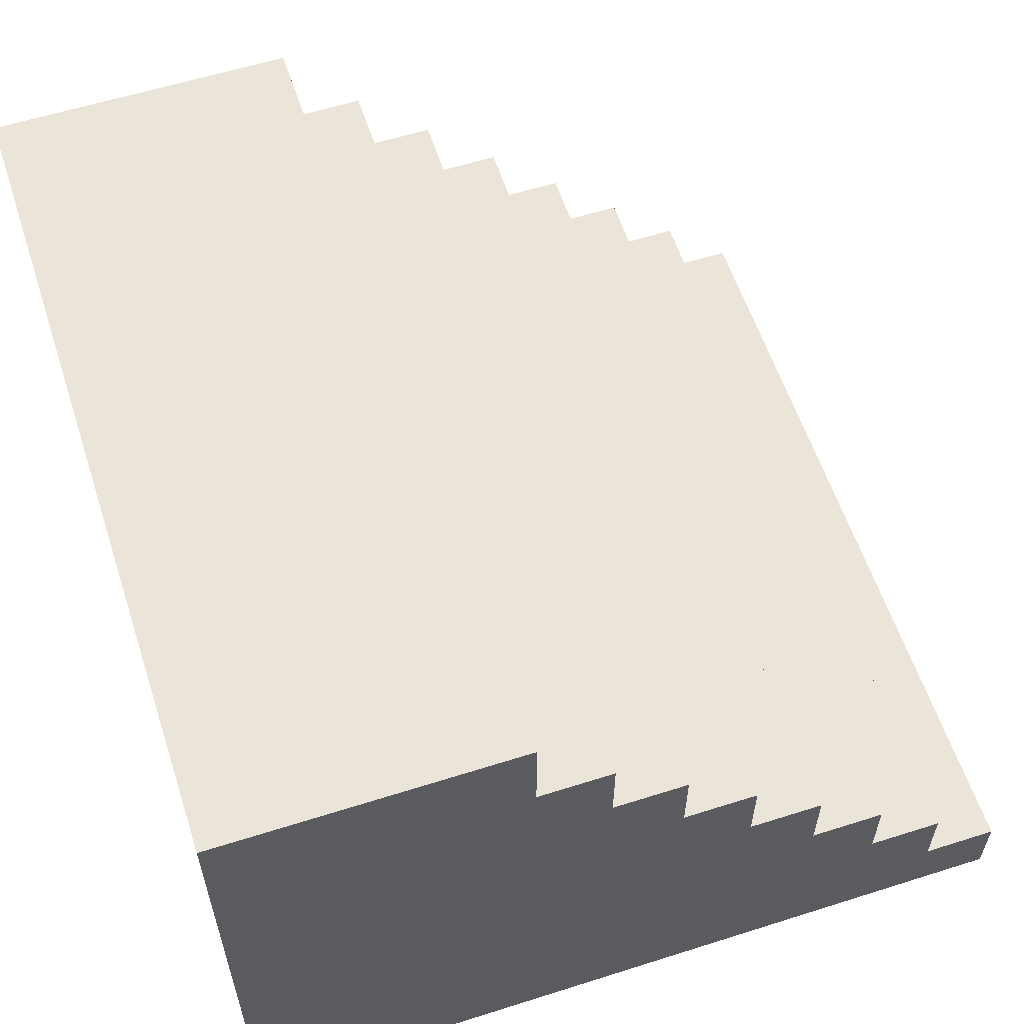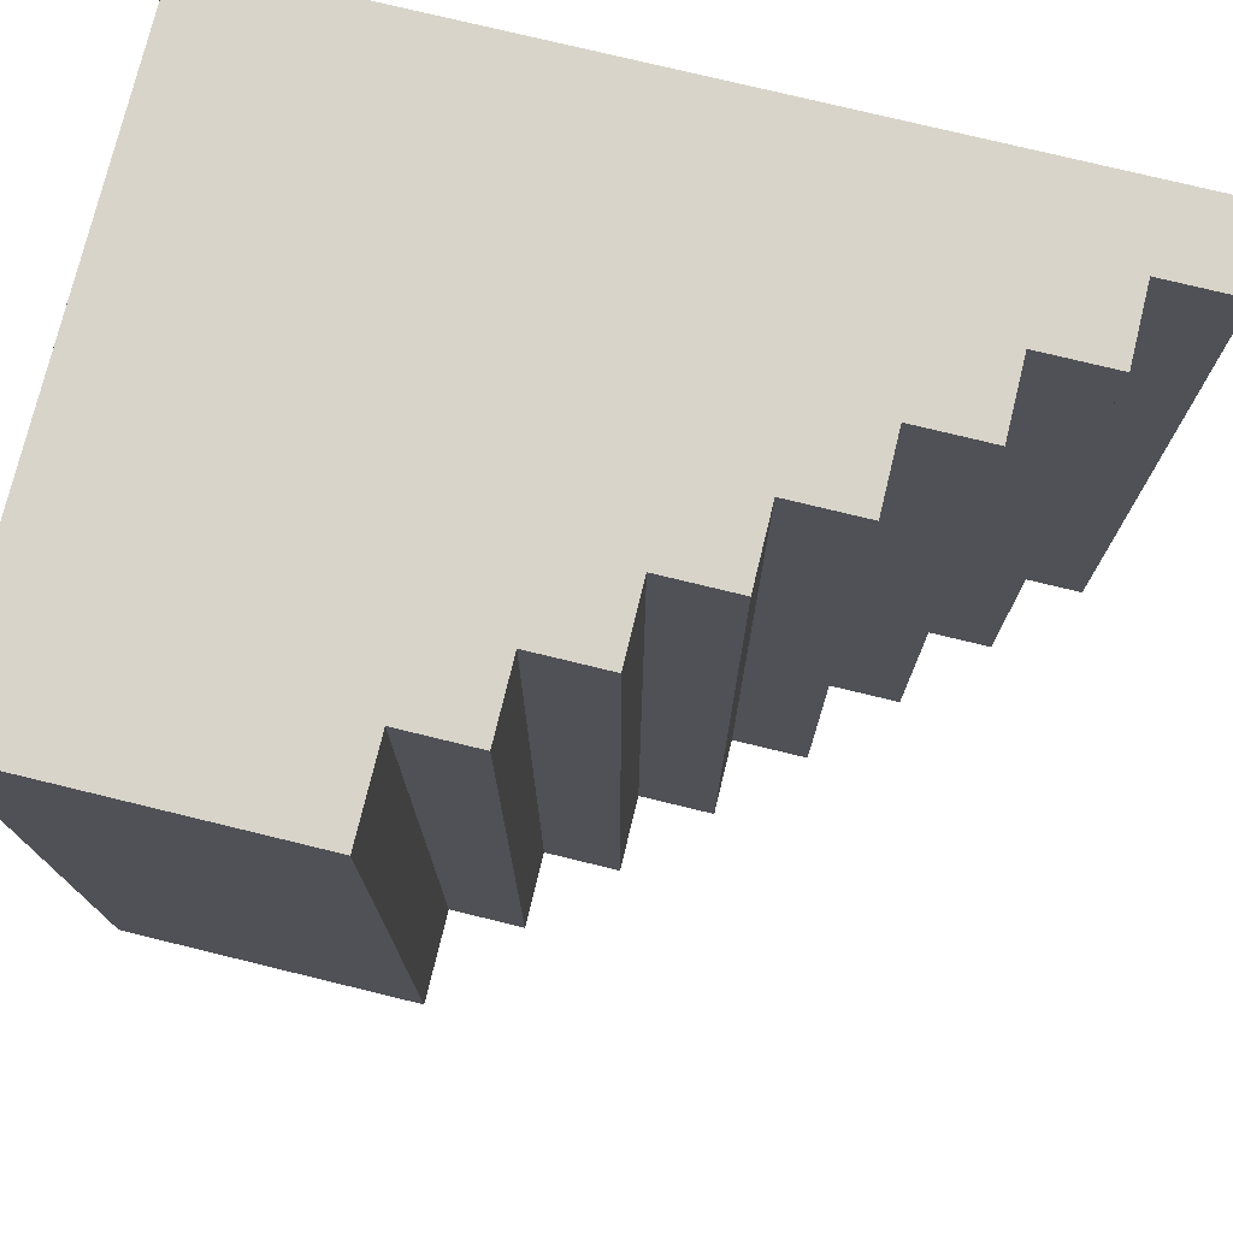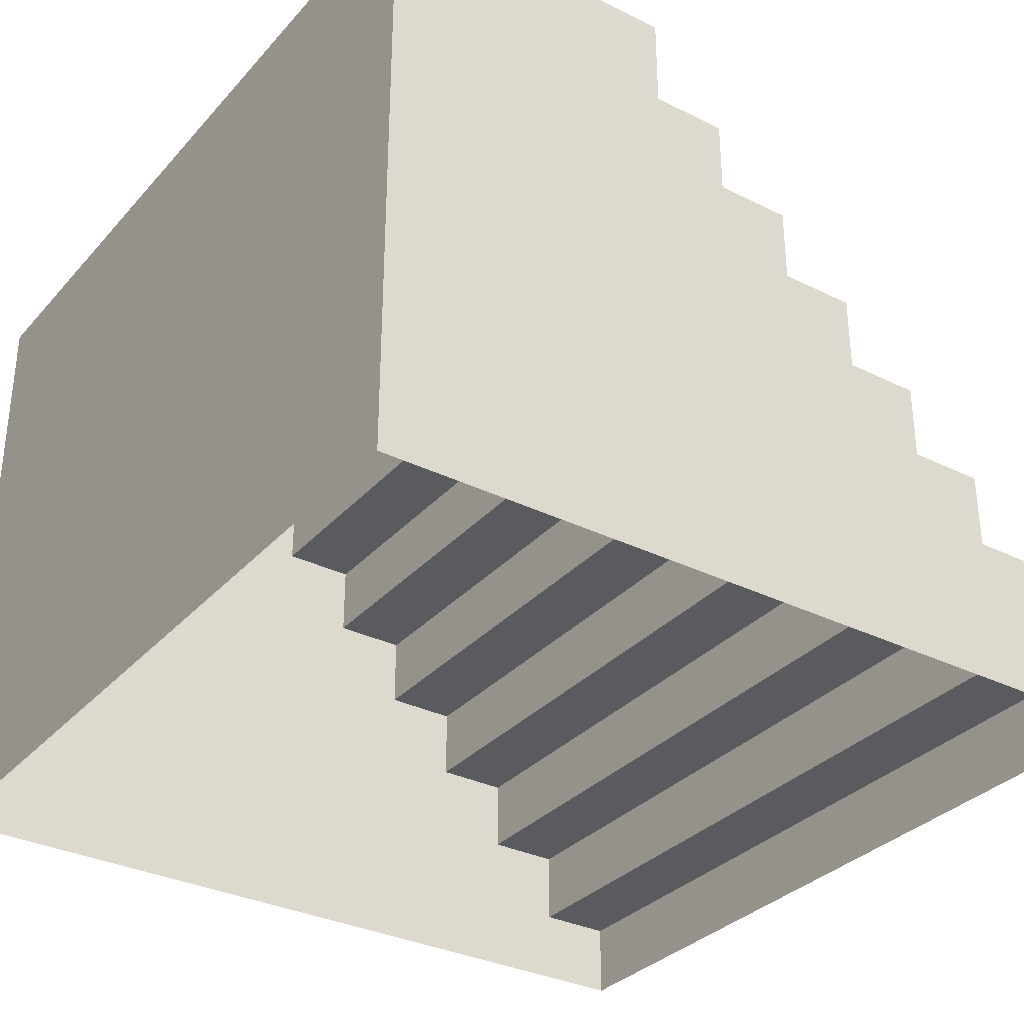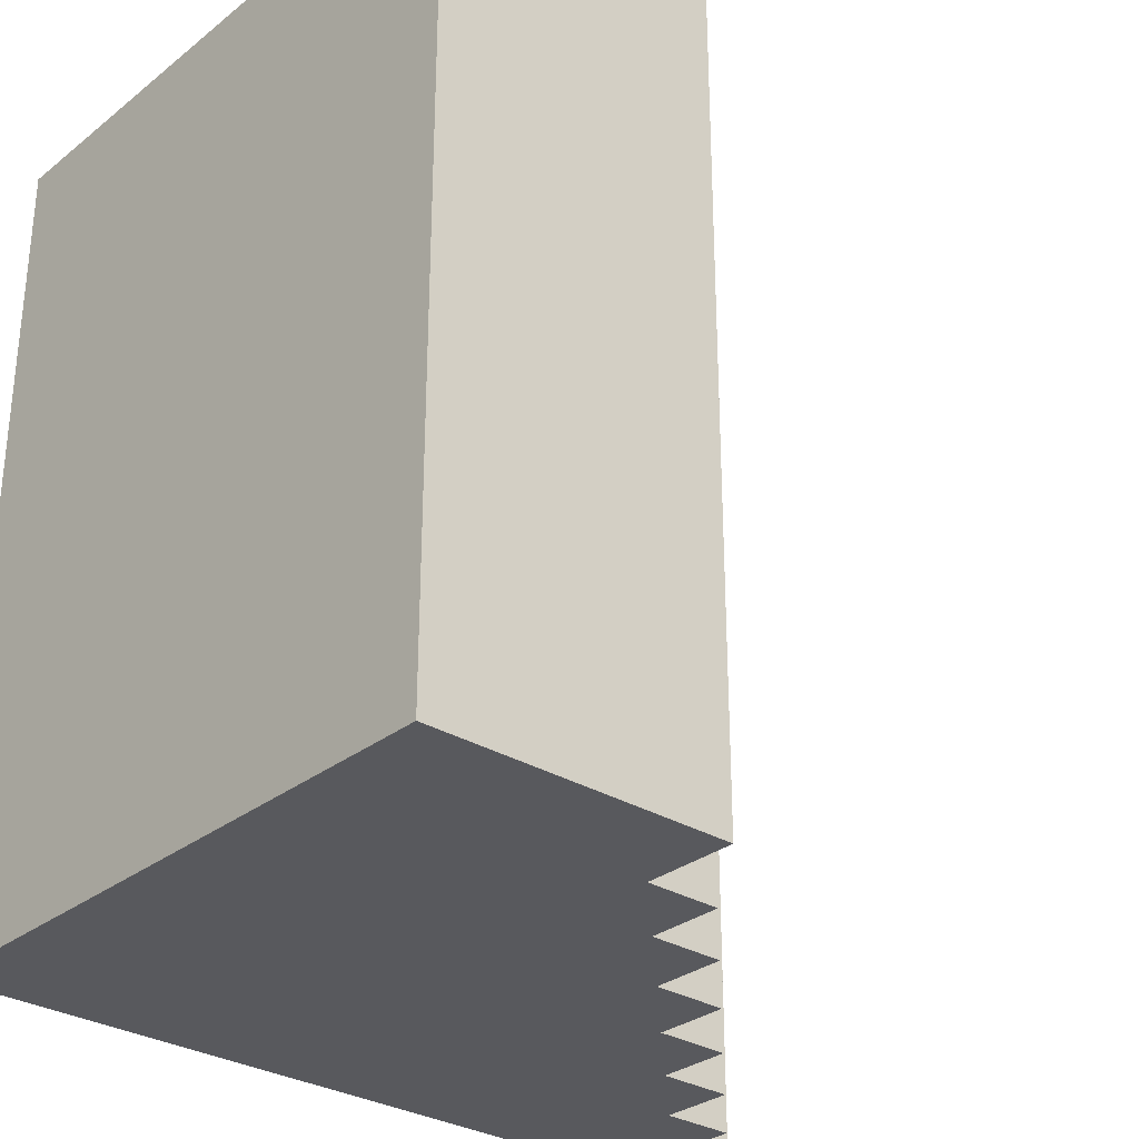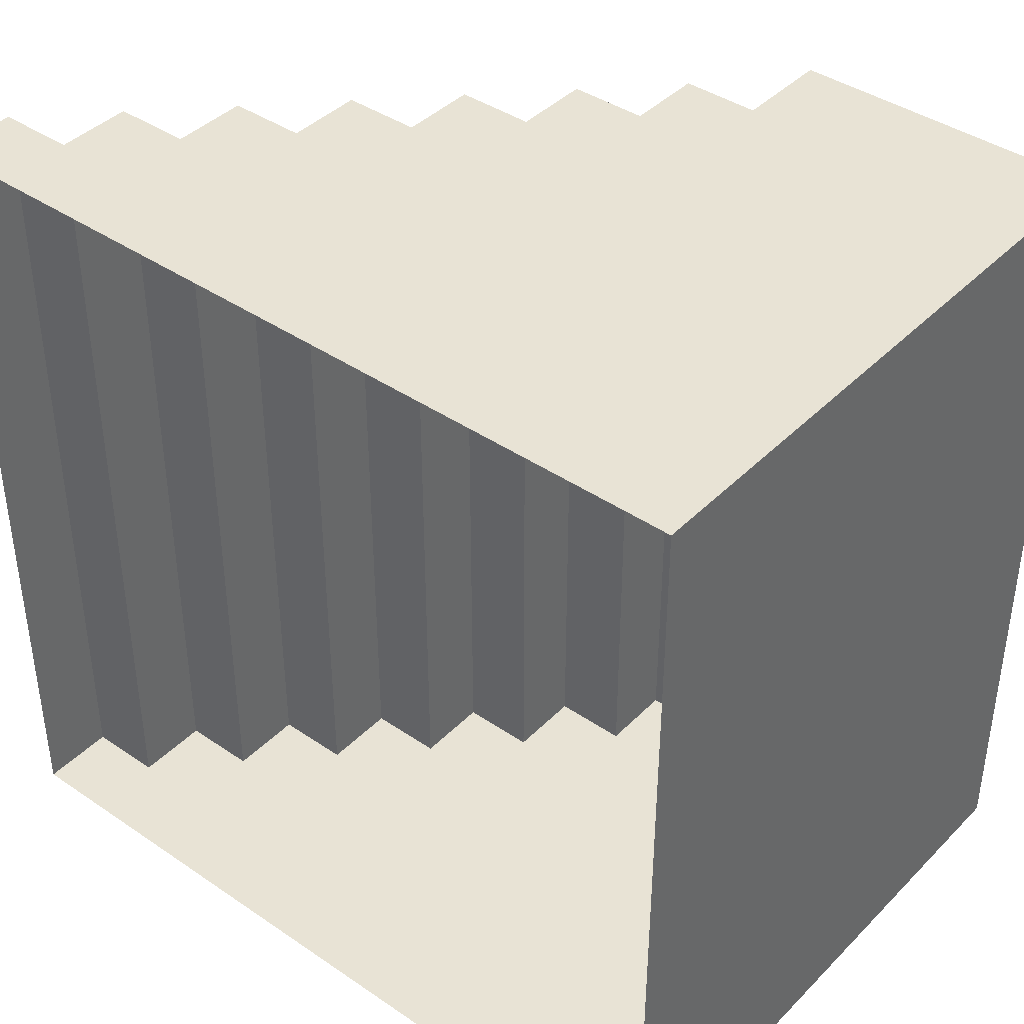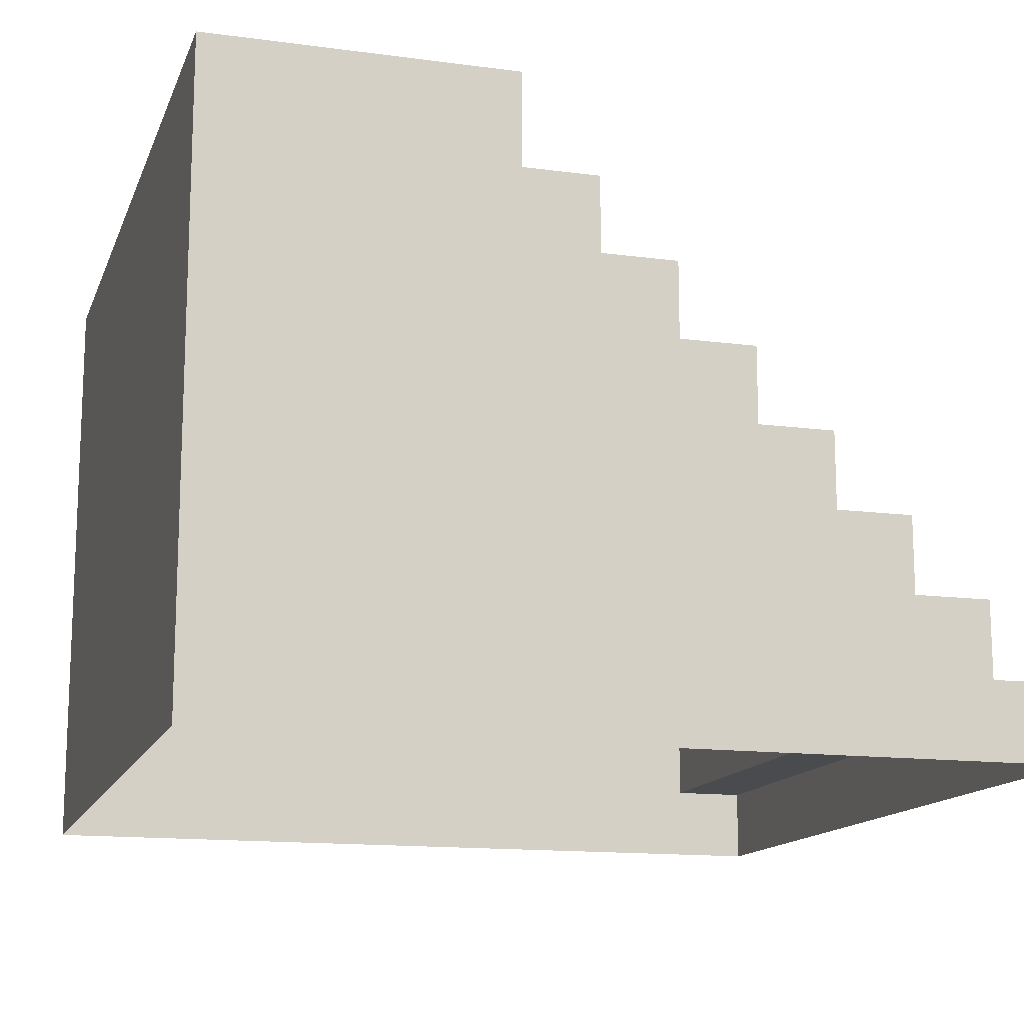
<metadata>
{"format":"obj","ext":"obj","renderer":"f3d","projection":"perspective","resolution":1024,"background":"white","views":[{"elev":58.9,"azim":161.9,"up":"+Y"},{"elev":75.7,"azim":-166.3,"up":"+Z"},{"elev":-32.6,"azim":145.5,"up":"+Y"},{"elev":-30.2,"azim":138.5,"up":"+Z"},{"elev":41.0,"azim":39.7,"up":"+Z"},{"elev":-14.1,"azim":163.6,"up":"+Y"}]}
</metadata>
<code>
o 4X3_stairs_top
v -0 0 -0
v 4 -0 -0
v 0 0.367 -0
v 2.906 3 -0
v 2.543 3 -0
v 2.543 2.547 -0
v 2.18 2.547 -0
v 2.18 2.184 -0
v 1.816 2.184 -0
v 1.816 1.82 -0
v 1.453 1.82 -0
v 1.453 1.457 -0
v 1.09 1.457 -0
v 1.09 1.094 -0
v 0.7266 1.094 -0
v 0.7266 0.7303 -0
v 0.3633 0.7303 -0
v 0.3633 0.367 -0
v 4 3 -0
v 4 2.547 -0
v 4 2.184 -0
v 4 1.82 -0
v 4 1.457 -0
v 4 1.094 -0
v 4 0.7303 -0
v 4 0.367 -0
v 3.633 -0 -0
v 3.27 -0 -0
v 2.906 -0 -0
v 2.543 -0 -0
v 2.18 -0 -0
v 1.453 -0 -0
v 1.09 -0 -0
v 0.7266 -0 -0
v 0.3633 -0 -0
v 3.633 0.367 -0
v 3.633 0.7303 -0
v 3.633 1.094 -0
v 3.633 1.457 -0
v 3.633 1.82 -0
v 3.633 2.184 -0
v 3.633 2.547 -0
v 3.633 3 -0
v 3.27 0.367 -0
v 3.27 0.7303 -0
v 3.27 1.094 -0
v 3.27 1.457 -0
v 3.27 1.82 -0
v 3.27 2.184 -0
v 3.27 2.547 -0
v 3.27 3 -0
v 2.906 0.367 -0
v 2.906 0.7303 -0
v 2.906 1.094 -0
v 2.906 1.457 -0
v 2.906 1.82 -0
v 2.906 2.184 -0
v 2.906 2.547 -0
v 2.543 0.367 -0
v 2.543 0.7303 -0
v 2.543 1.094 -0
v 2.543 1.457 -0
v 2.543 1.82 -0
v 2.543 2.184 -0
v 2.18 0.367 -0
v 2.18 0.7303 -0
v 2.18 1.094 -0
v 2.18 1.457 -0
v 2.18 1.82 -0
v 1.816 -0 -0
v 1.816 0.367 -0
v 1.816 0.7303 -0
v 1.816 1.094 -0
v 1.816 1.457 -0
v 1.453 0.367 -0
v 1.453 0.7303 -0
v 1.453 1.094 -0
v 1.09 0.367 -0
v 1.09 0.7303 -0
v 0.7266 0.367 -0
v -0 0 -4
v 4 0 -4
v -0 0.367 -4
v 2.906 3 -4
v 2.543 3 -4
v 2.543 2.547 -4
v 2.18 2.547 -4
v 2.18 2.184 -4
v 1.816 2.184 -4
v 1.816 1.82 -4
v 1.453 1.82 -4
v 1.453 1.457 -4
v 1.09 1.457 -4
v 1.09 1.094 -4
v 0.7266 1.094 -4
v 0.7266 0.7303 -4
v 0.3633 0.7303 -4
v 0.3633 0.367 -4
v 4 3 -4
v 4 2.547 -4
v 4 2.184 -4
v 4 1.82 -4
v 4 1.457 -4
v 4 1.094 -4
v 4 0.7303 -4
v 4 0.367 -4
v 3.633 0 -4
v 3.27 0 -4
v 2.906 0 -4
v 2.543 0 -4
v 2.18 0 -4
v 1.453 0 -4
v 1.09 0 -4
v 0.7266 0 -4
v 0.3633 0 -4
v 3.633 0.367 -4
v 3.633 0.7303 -4
v 3.633 1.094 -4
v 3.633 1.457 -4
v 3.633 1.82 -4
v 3.633 2.184 -4
v 3.633 2.547 -4
v 3.633 3 -4
v 3.27 0.367 -4
v 3.27 0.7303 -4
v 3.27 1.094 -4
v 3.27 1.457 -4
v 3.27 1.82 -4
v 3.27 2.184 -4
v 3.27 2.547 -4
v 3.27 3 -4
v 2.906 0.367 -4
v 2.906 0.7303 -4
v 2.906 1.094 -4
v 2.906 1.457 -4
v 2.906 1.82 -4
v 2.906 2.184 -4
v 2.906 2.547 -4
v 2.543 0.367 -4
v 2.543 0.7303 -4
v 2.543 1.094 -4
v 2.543 1.457 -4
v 2.543 1.82 -4
v 2.543 2.184 -4
v 2.18 0.367 -4
v 2.18 0.7303 -4
v 2.18 1.094 -4
v 2.18 1.457 -4
v 2.18 1.82 -4
v 1.816 0 -4
v 1.816 0.367 -4
v 1.816 0.7303 -4
v 1.816 1.094 -4
v 1.816 1.457 -4
v 1.453 0.367 -4
v 1.453 0.7303 -4
v 1.453 1.094 -4
v 1.09 0.367 -4
v 1.09 0.7303 -4
v 0.7266 0.367 -4
f 81 1 3 83
f 98 83 3 18
f 20 100 99 19
f 21 101 100 20
f 22 102 101 21
f 23 103 102 22
f 24 104 103 23
f 25 105 104 24
f 42 20 19 43
f 41 21 20 42
f 40 22 21 41
f 39 23 22 40
f 38 24 23 39
f 37 25 24 38
f 80 16 17 18
f 35 18 3 1
f 43 19 99 123
f 26 106 105 25
f 50 42 43 51
f 49 41 42 50
f 48 40 41 49
f 47 39 40 48
f 46 38 39 47
f 45 37 38 46
f 26 25 37 36
f 2 26 36 27
f 58 50 51 4
f 57 49 50 58
f 56 48 49 57
f 55 47 48 56
f 54 46 47 55
f 53 45 46 54
f 36 37 45 44
f 27 36 44 28
f 64 57 58 6
f 63 56 57 64
f 62 55 56 63
f 61 54 55 62
f 60 53 54 61
f 44 45 53 52
f 28 44 52 29
f 6 58 4 5
f 69 63 64 8
f 68 62 63 69
f 67 61 62 68
f 66 60 61 67
f 52 53 60 59
f 29 52 59 30
f 8 64 6 7
f 74 68 69 10
f 73 67 68 74
f 72 66 67 73
f 59 60 66 65
f 30 59 65 31
f 10 69 8 9
f 77 73 74 12
f 76 72 73 77
f 65 66 72 71
f 31 65 71 70
f 12 74 10 11
f 79 76 77 14
f 71 72 76 75
f 70 71 75 32
f 14 77 12 13
f 75 76 79 78
f 32 75 78 33
f 16 79 14 15
f 33 78 80 34
f 78 79 16 80
f 34 80 18 35
f 97 98 18 17
f 96 97 17 16
f 95 96 16 15
f 94 95 15 14
f 93 94 14 13
f 92 93 13 12
f 91 92 12 11
f 90 91 11 10
f 89 90 10 9
f 88 89 9 8
f 87 88 8 7
f 86 87 7 6
f 85 86 6 5
f 84 85 5 4
f 2 82 106 26
f 4 51 131 84
f 122 123 99 100
f 121 122 100 101
f 120 121 101 102
f 119 120 102 103
f 118 119 103 104
f 117 118 104 105
f 160 98 97 96
f 115 81 83 98
f 51 43 123 131
f 130 131 123 122
f 129 130 122 121
f 128 129 121 120
f 127 128 120 119
f 126 127 119 118
f 125 126 118 117
f 106 116 117 105
f 82 107 116 106
f 138 84 131 130
f 137 138 130 129
f 136 137 129 128
f 135 136 128 127
f 134 135 127 126
f 133 134 126 125
f 116 124 125 117
f 107 108 124 116
f 144 86 138 137
f 143 144 137 136
f 142 143 136 135
f 141 142 135 134
f 140 141 134 133
f 124 132 133 125
f 108 109 132 124
f 86 85 84 138
f 149 88 144 143
f 148 149 143 142
f 147 148 142 141
f 146 147 141 140
f 132 139 140 133
f 109 110 139 132
f 88 87 86 144
f 154 90 149 148
f 153 154 148 147
f 152 153 147 146
f 139 145 146 140
f 110 111 145 139
f 90 89 88 149
f 157 92 154 153
f 156 157 153 152
f 145 151 152 146
f 111 150 151 145
f 92 91 90 154
f 159 94 157 156
f 151 155 156 152
f 150 112 155 151
f 94 93 92 157
f 155 158 159 156
f 112 113 158 155
f 96 95 94 159
f 113 114 160 158
f 158 160 96 159
f 114 115 98 160

</code>
